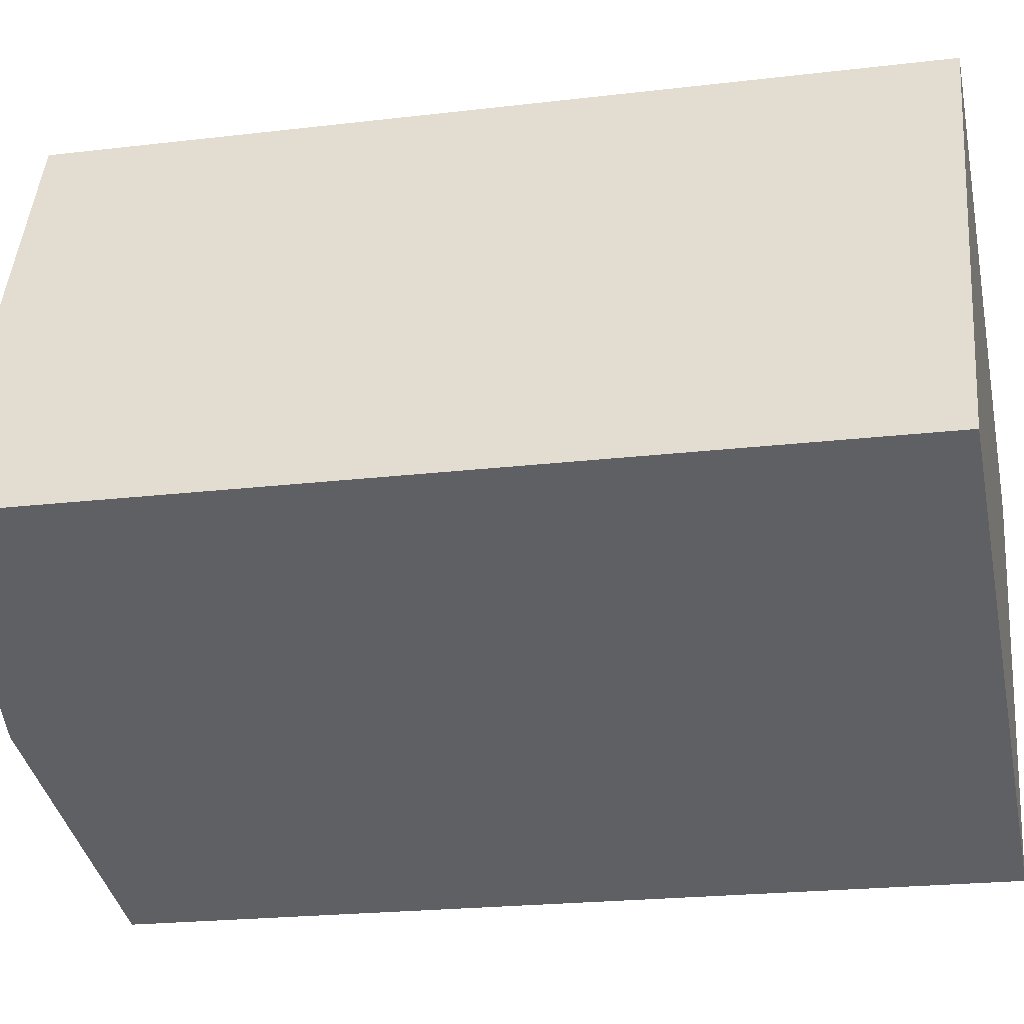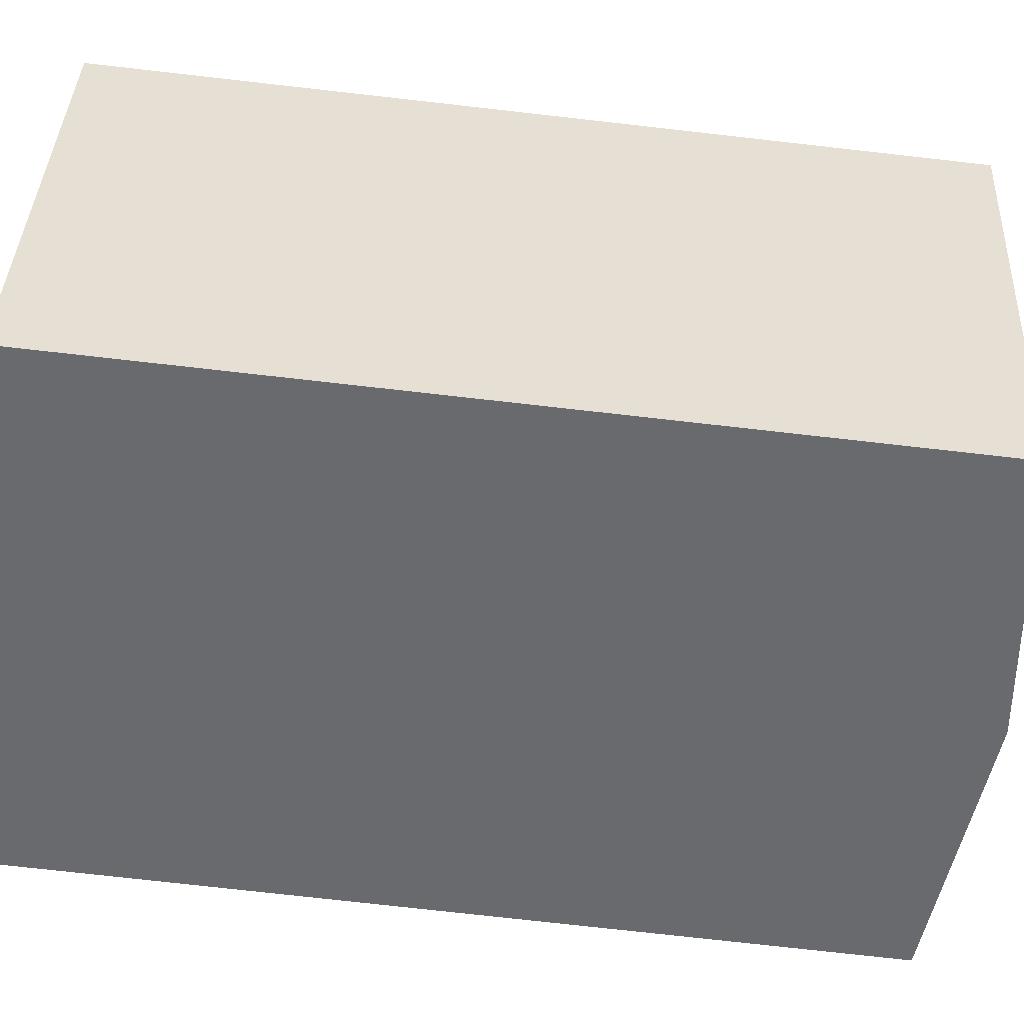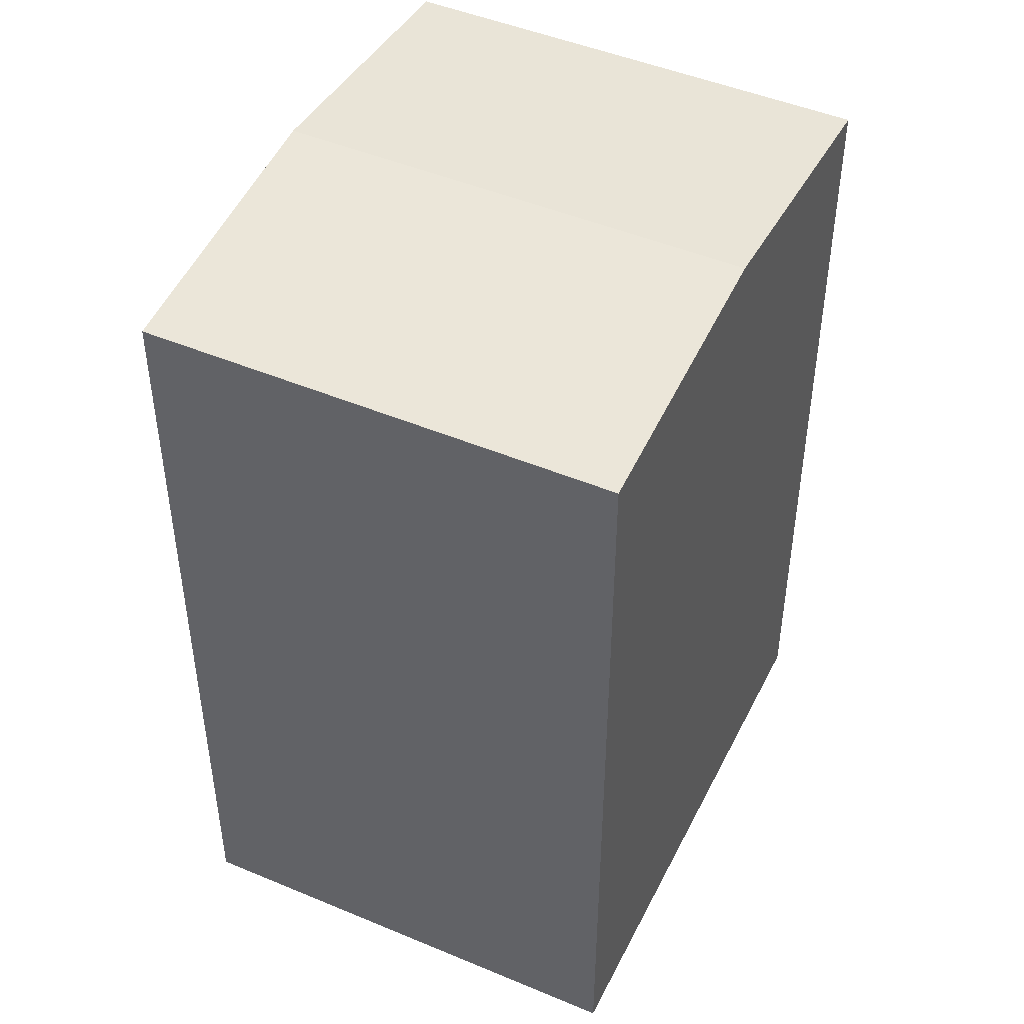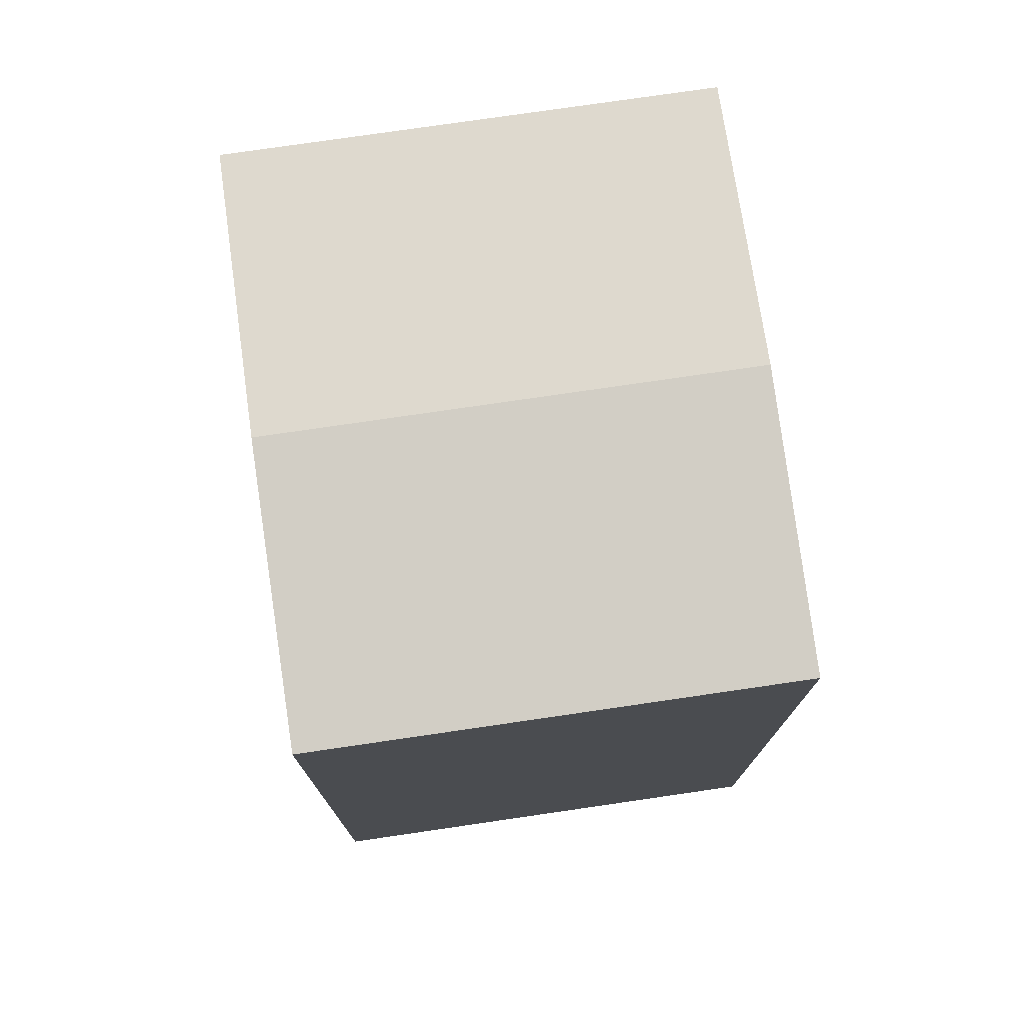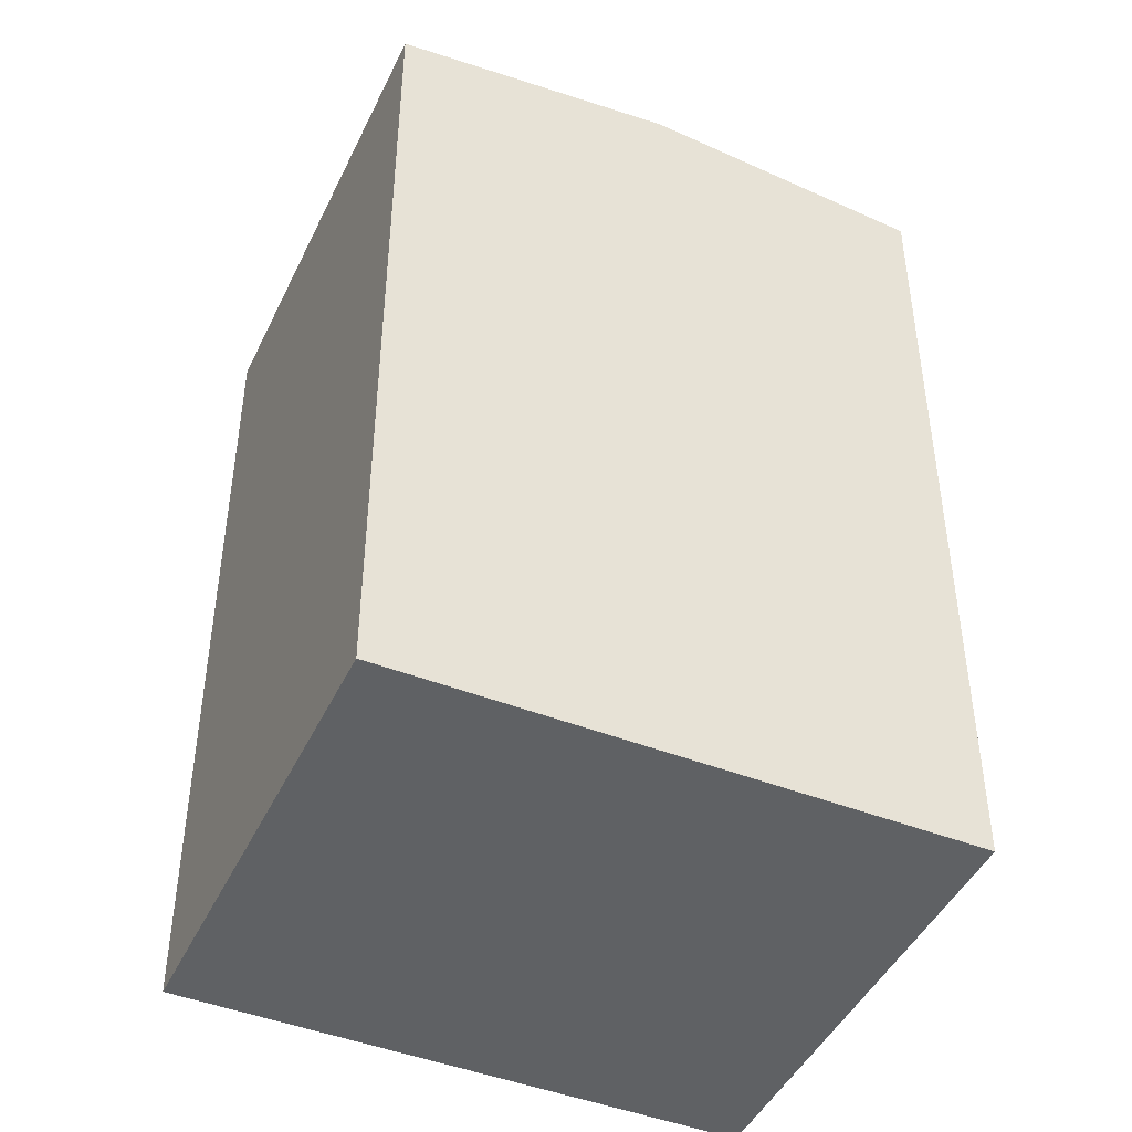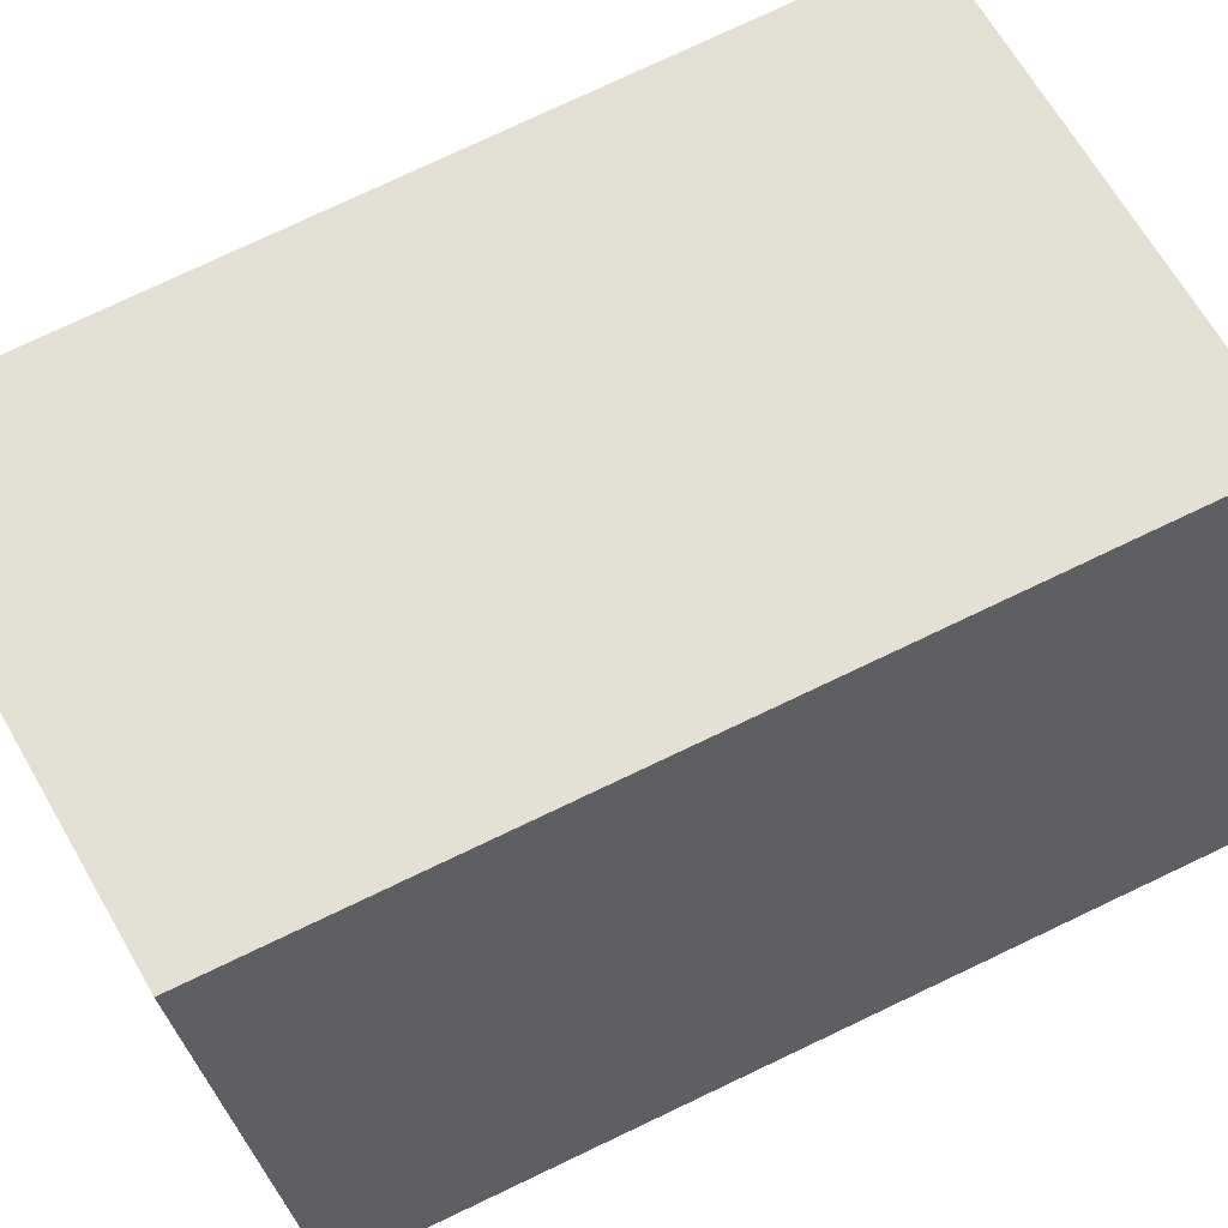
<metadata>
{"format":"obj","ext":"obj","renderer":"f3d","projection":"perspective","resolution":1024,"background":"white","views":[{"elev":-21.4,"azim":-78.0,"up":"+Z"},{"elev":-76.5,"azim":83.6,"up":"+Z"},{"elev":47.2,"azim":138.9,"up":"+Y"},{"elev":76.8,"azim":-74.8,"up":"+Y"},{"elev":-45.4,"azim":179.0,"up":"+Y"},{"elev":77.8,"azim":-115.3,"up":"+Z"}]}
</metadata>
<code>
v  16.92 20.17 4.956
v  4.486 -6.317e-16 10.32
v  16.92 -3.035e-16 4.957
v  4.486 20.17 10.32
v  10.71 20.85 7.636
v  0 0 0
v  0.0004309 20.17 -0.0006386
v  12.44 3.282e-16 -5.359
v  12.44 20.17 -5.36
v  6.219 20.85 -2.68
g defaultobject
f 1 2 3
f 2 1 4
f 4 1 5
f 4 6 2
f 6 4 7
f 7 8 6
f 8 7 9
f 9 7 10
f 8 1 3
f 1 8 9
f 2 8 3
f 8 2 6
f 10 4 5
f 4 10 7
f 9 5 1
f 5 9 10

</code>
